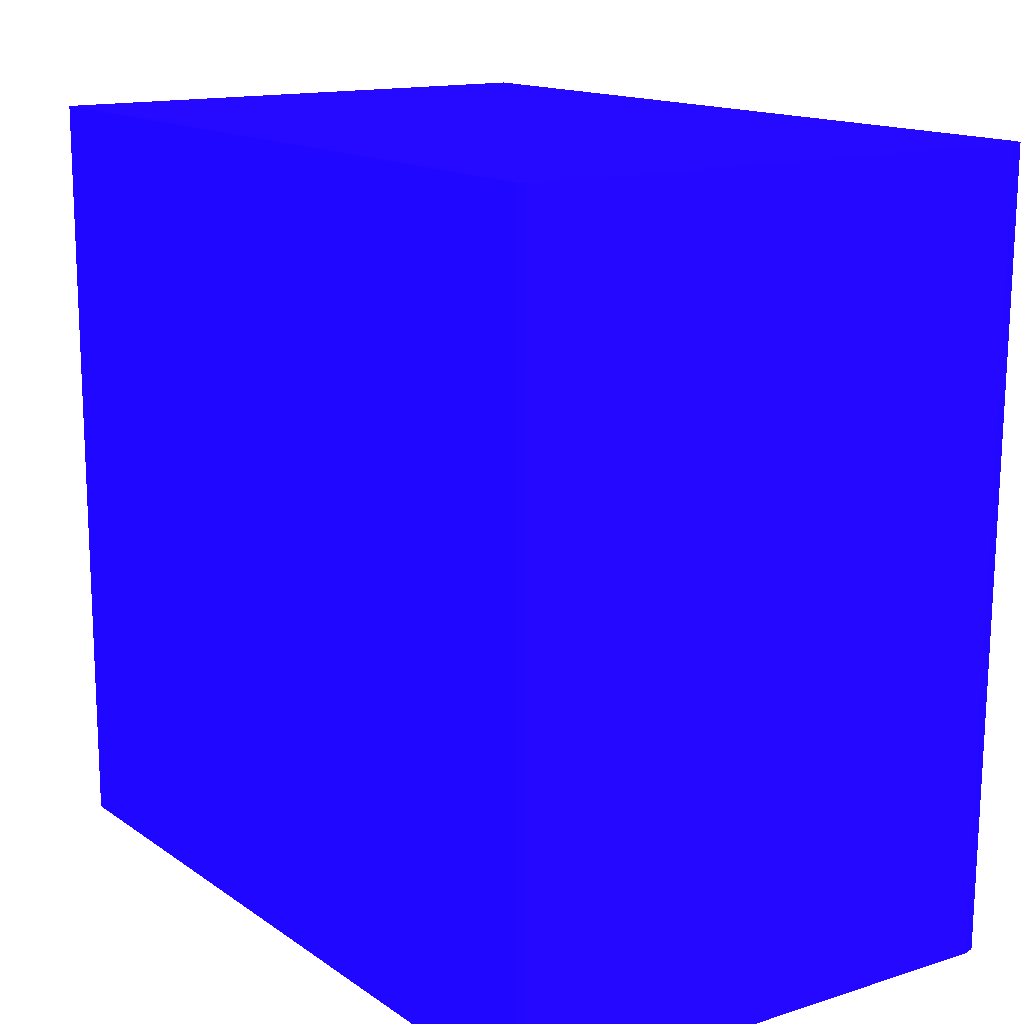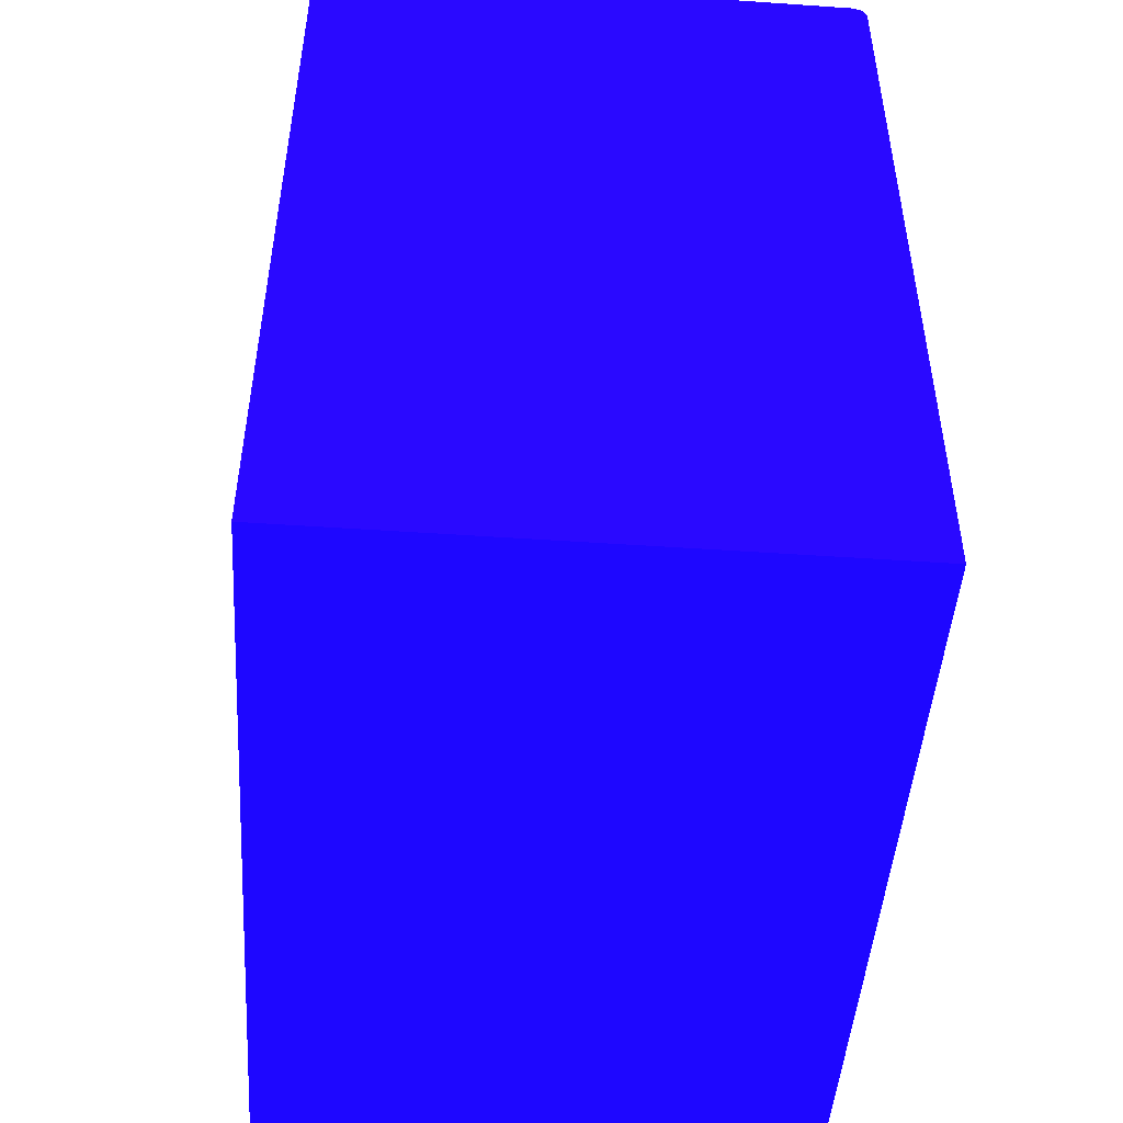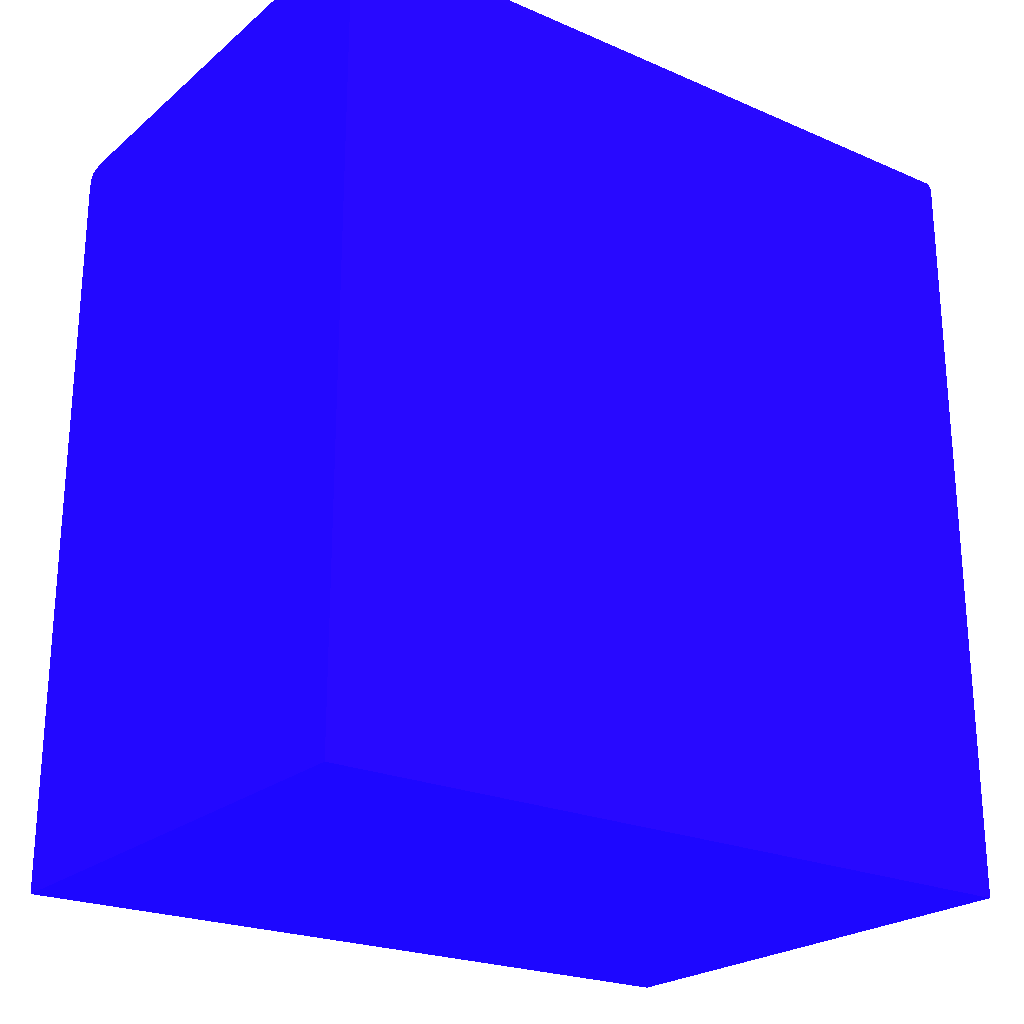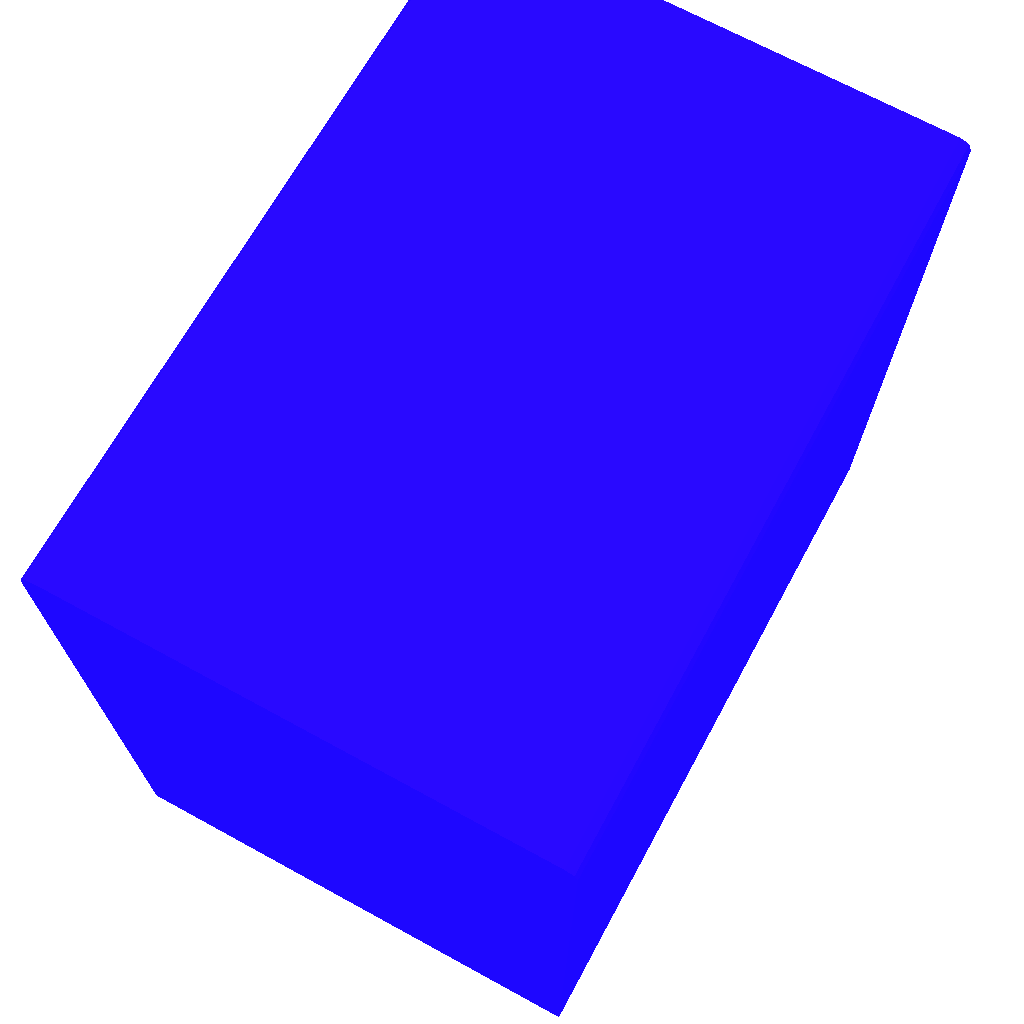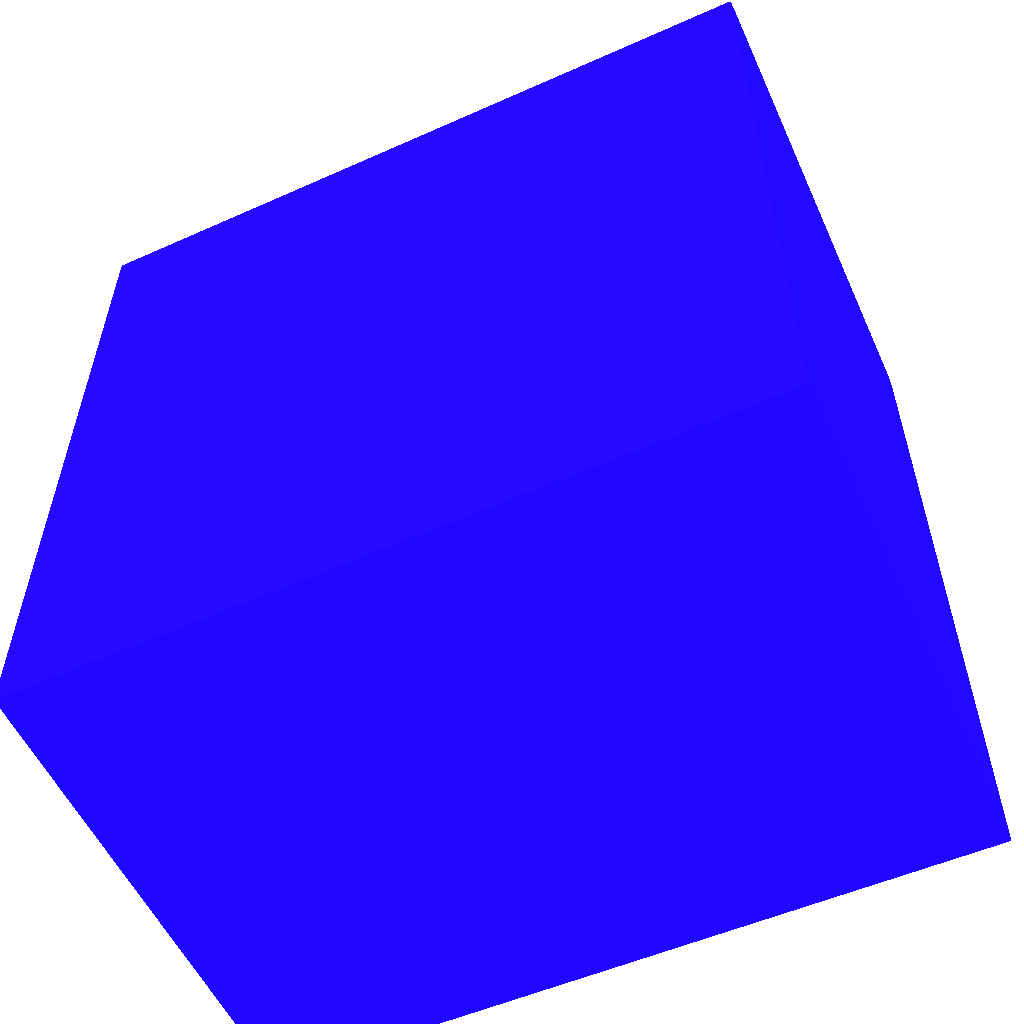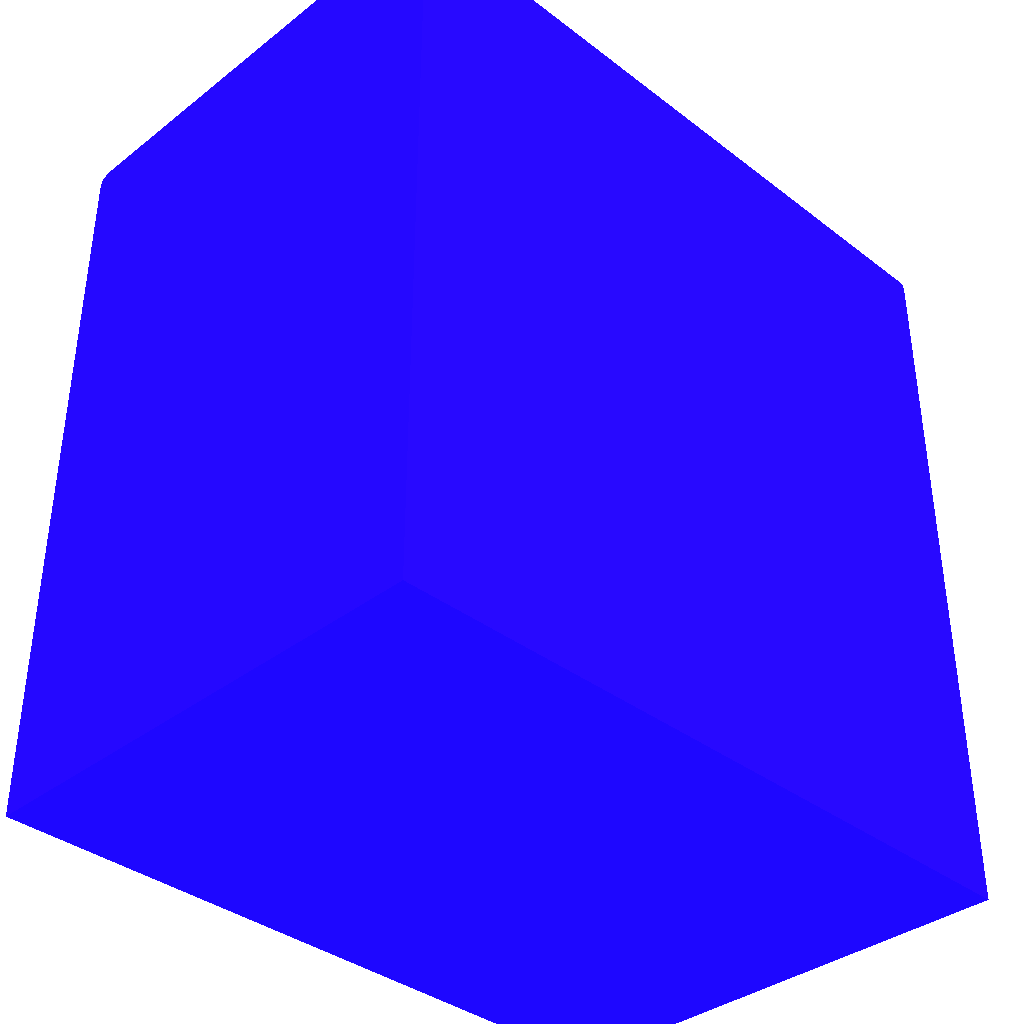
<metadata>
{"format":"obj","ext":"obj","renderer":"f3d","projection":"perspective","resolution":1024,"background":"white","views":[{"elev":14.5,"azim":145.4,"up":"+Z"},{"elev":-48.3,"azim":-4.4,"up":"+Y"},{"elev":-23.3,"azim":53.8,"up":"+Y"},{"elev":69.8,"azim":28.6,"up":"+Y"},{"elev":-55.6,"azim":-65.6,"up":"+Y"},{"elev":-36.9,"azim":-135.2,"up":"+Y"}]}
</metadata>
<code>
v 0.04022 0.01348 0.01291 0.08627 0.01961 0.8314
v 0.02271 0.04009 0.01291 0.08627 0.01961 0.8314
v 0.02253 0.01348 0.01291 0.08627 0.01961 0.8314
v 0.02253 0.0394 0.01291 0.08627 0.01961 0.8314
v 0.02285 0.01348 -0.01217 0.08627 0.01961 0.8314
v 0.02285 0.03942 -0.01217 0.08627 0.01961 0.8314
v 0.02286 0.0398 -0.01217 0.08627 0.01961 0.8314
v 0.02255 0.0398 0.01291 0.08627 0.01961 0.8314
v 0.02269 0.04006 0.01291 0.08627 0.01961 0.8314
v 0.02304 0.04011 -0.01217 0.08627 0.01961 0.8314
v 0.0234 0.04022 -0.01217 0.08627 0.01961 0.8314
v 0.04011 0.04011 -0.01217 0.08627 0.01961 0.8314
v 0.0398 0.04022 -0.01217 0.08627 0.01961 0.8314
v 0.0398 0.04022 6.42e-06 0.08627 0.01961 0.8314
v 0.0234 0.04022 6.42e-06 0.08627 0.01961 0.8314
v 0.0398 0.04022 0.01291 0.08627 0.01961 0.8314
v 0.04011 0.04011 0.01291 0.08627 0.01961 0.8314
v 0.02309 0.04018 0.01291 0.08627 0.01961 0.8314
v 0.0234 0.04022 0.01291 0.08627 0.01961 0.8314
v 0.04022 0.0398 0.01291 0.08627 0.01961 0.8314
v 0.04022 0.0398 -0.01217 0.08627 0.01961 0.8314
v 0.04022 0.01348 -0.01217 0.08627 0.01961 0.8314
f 2 3 1
f 4 3 2
f 4 5 3
f 6 5 4
f 6 7 5
f 6 4 7
f 8 7 4
f 9 7 8
f 9 10 7
f 9 2 10
f 9 8 2
f 8 4 2
f 10 2 11
f 10 11 7
f 11 12 7
f 13 12 11
f 13 14 12
f 13 11 14
f 15 14 11
f 16 14 15
f 16 12 14
f 16 17 12
f 16 18 17
f 19 18 16
f 19 15 18
f 19 16 15
f 18 15 11
f 18 11 2
f 18 2 17
f 17 2 20
f 17 20 12
f 21 12 20
f 21 22 12
f 21 20 22
f 20 1 22
f 20 2 1
f 1 3 22
f 5 22 3
f 5 7 22
f 12 22 7

</code>
